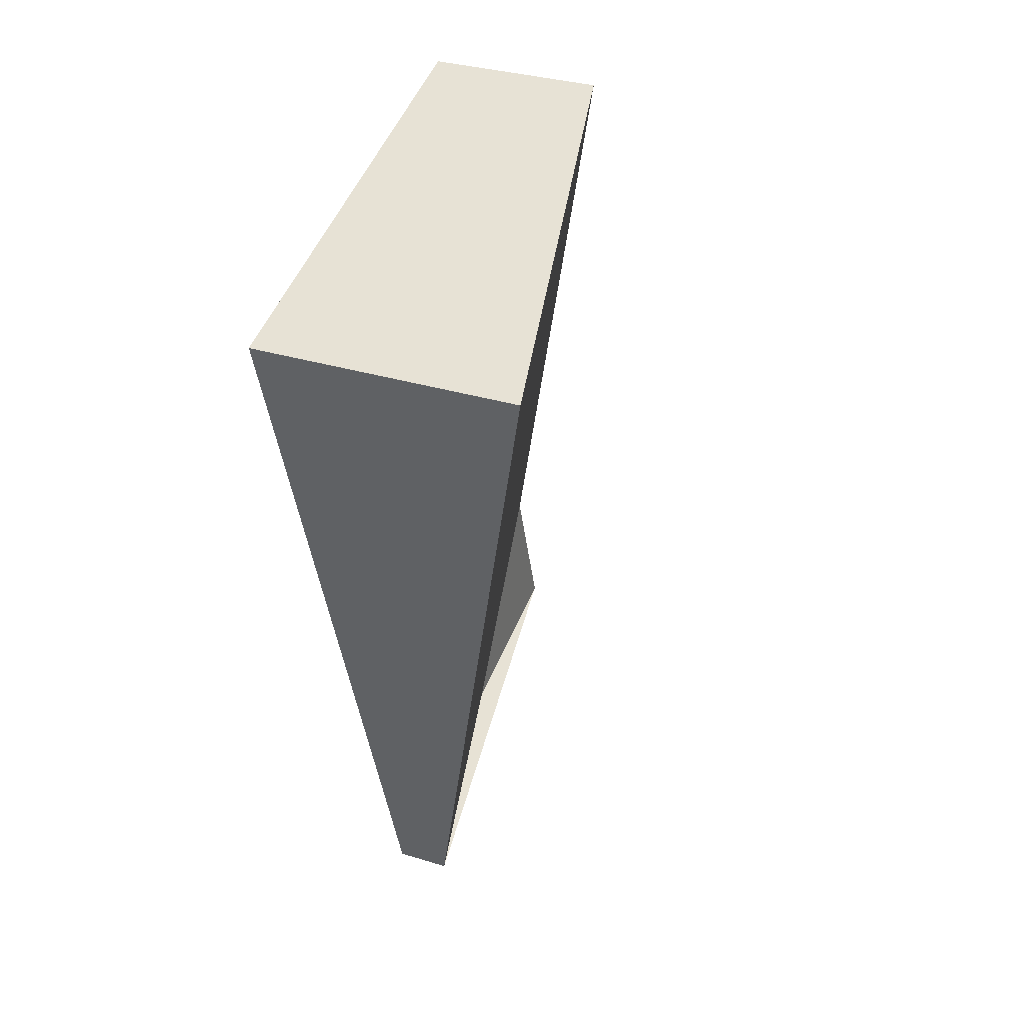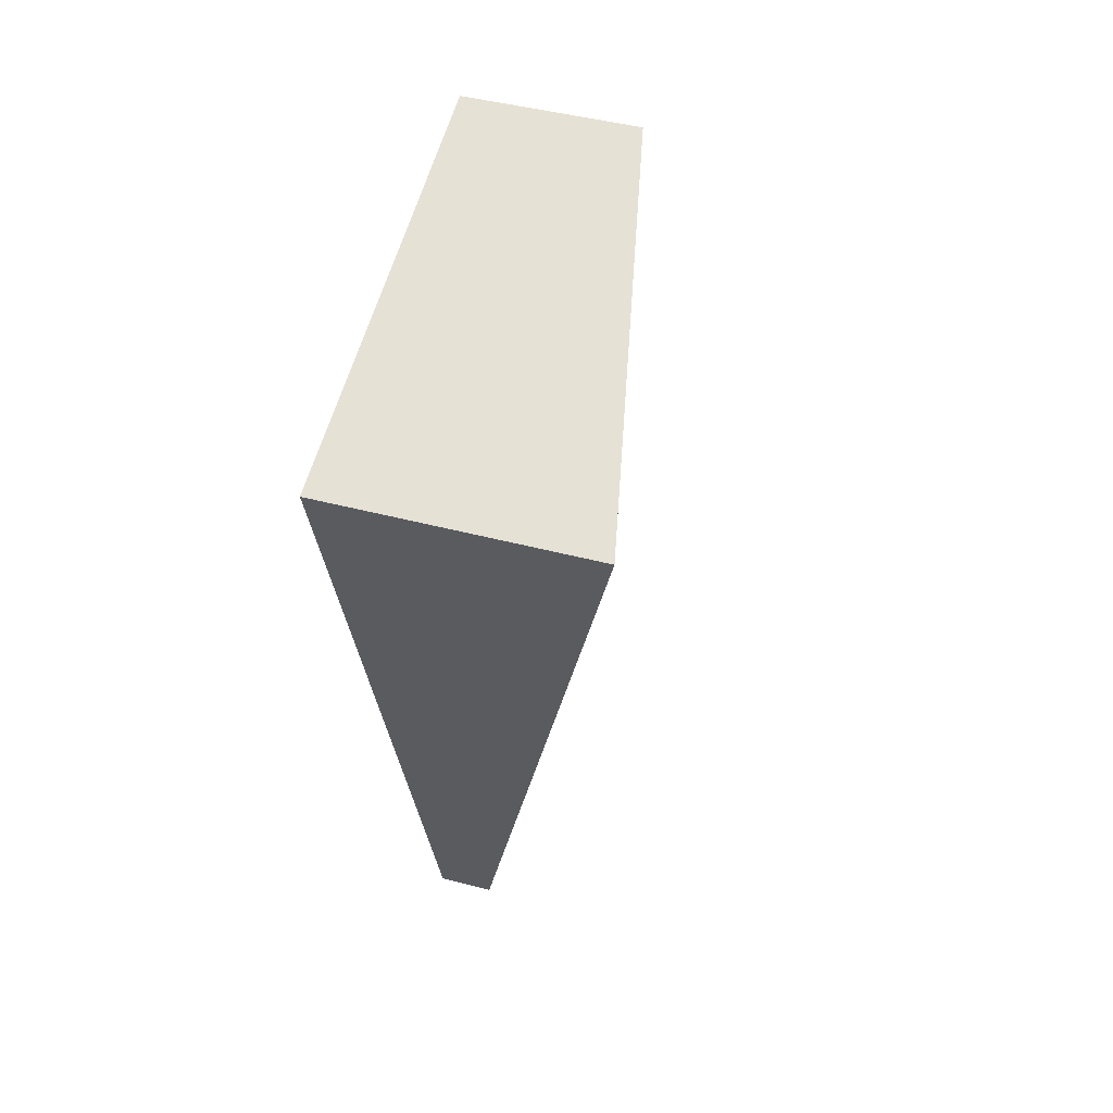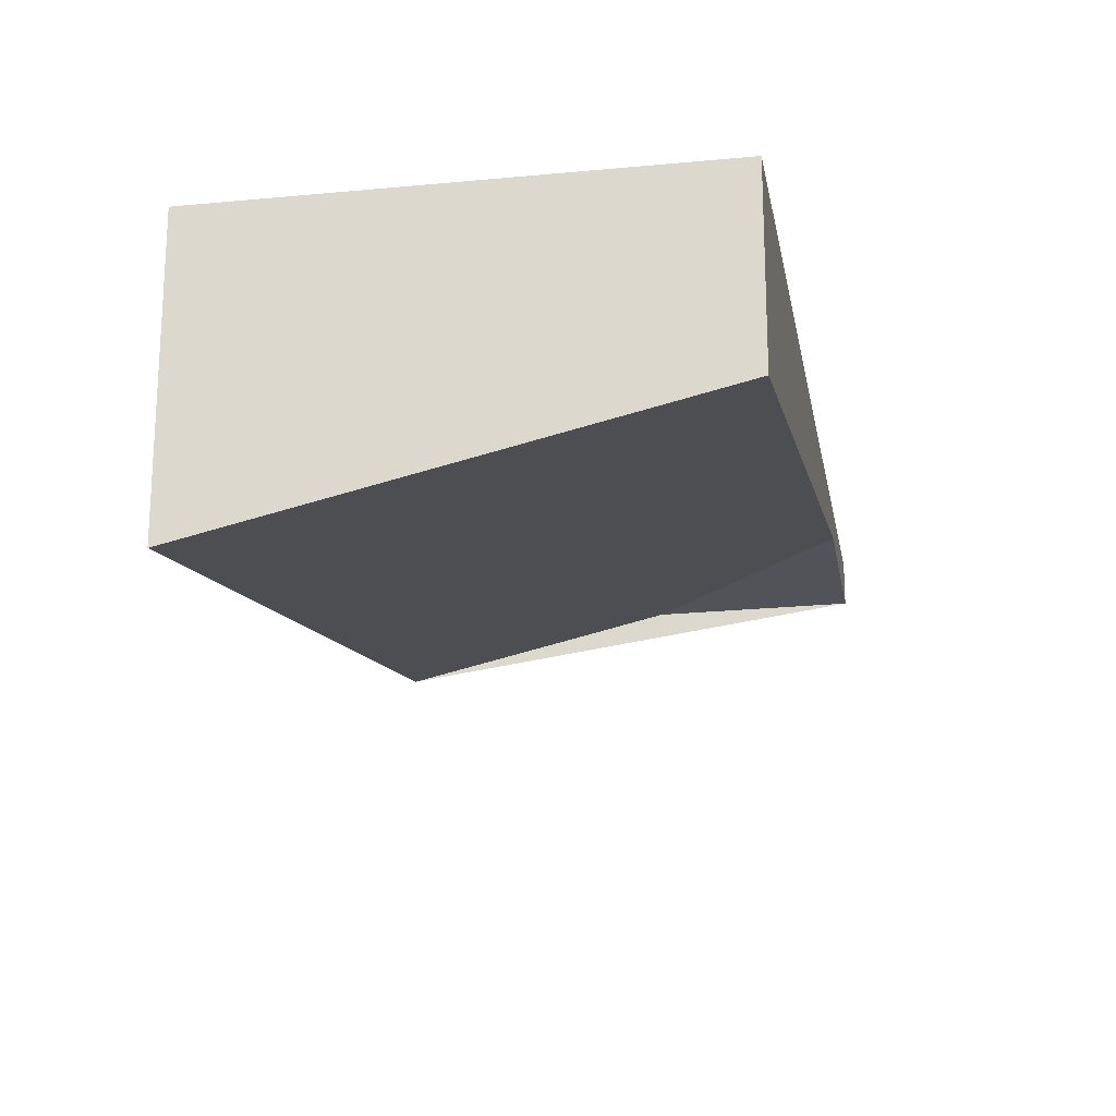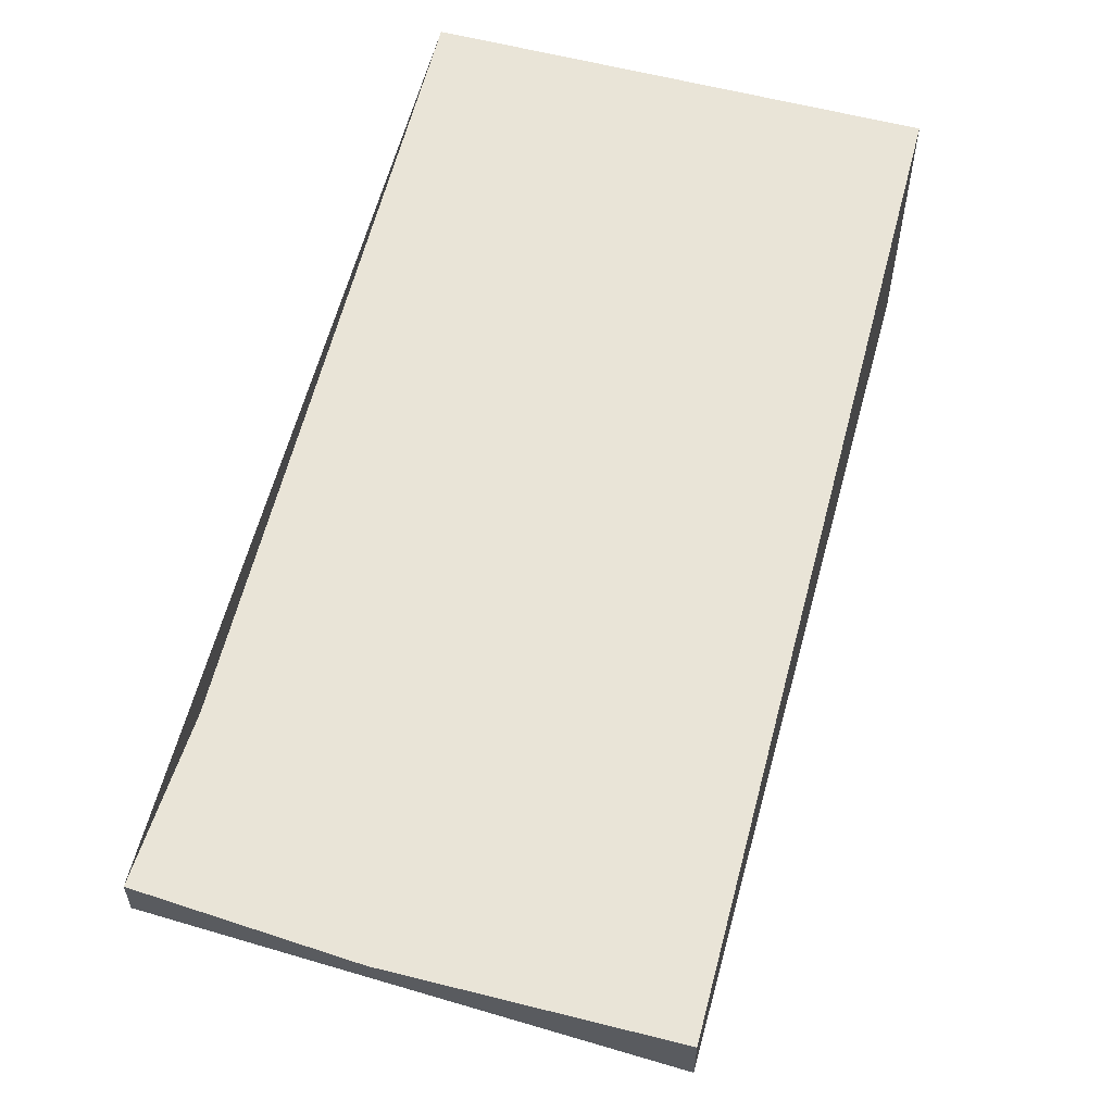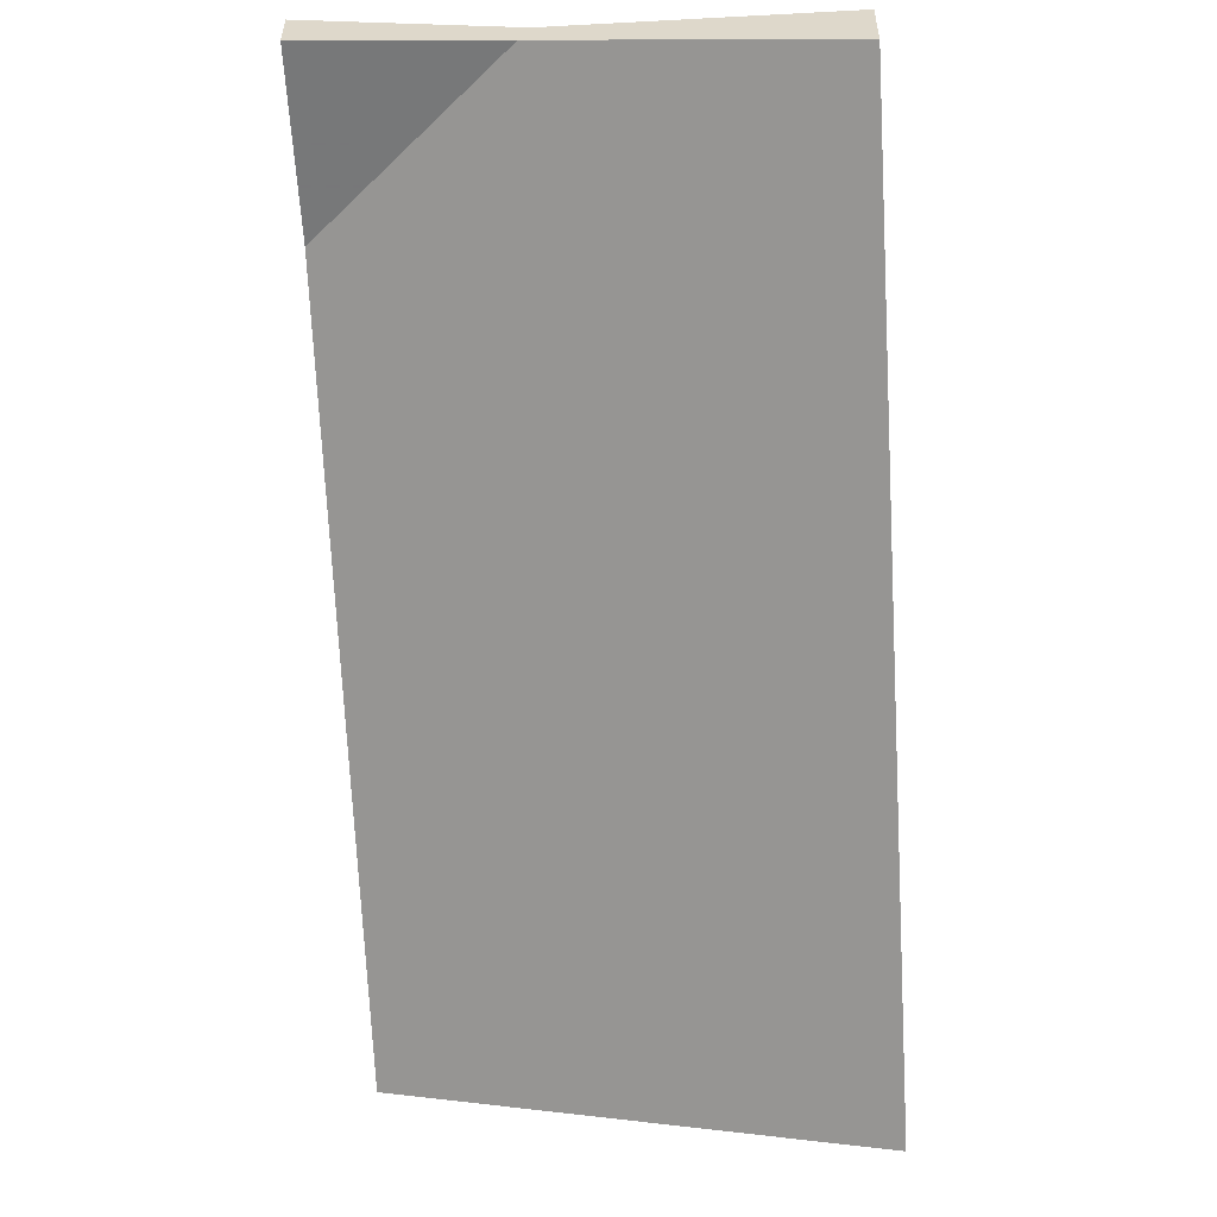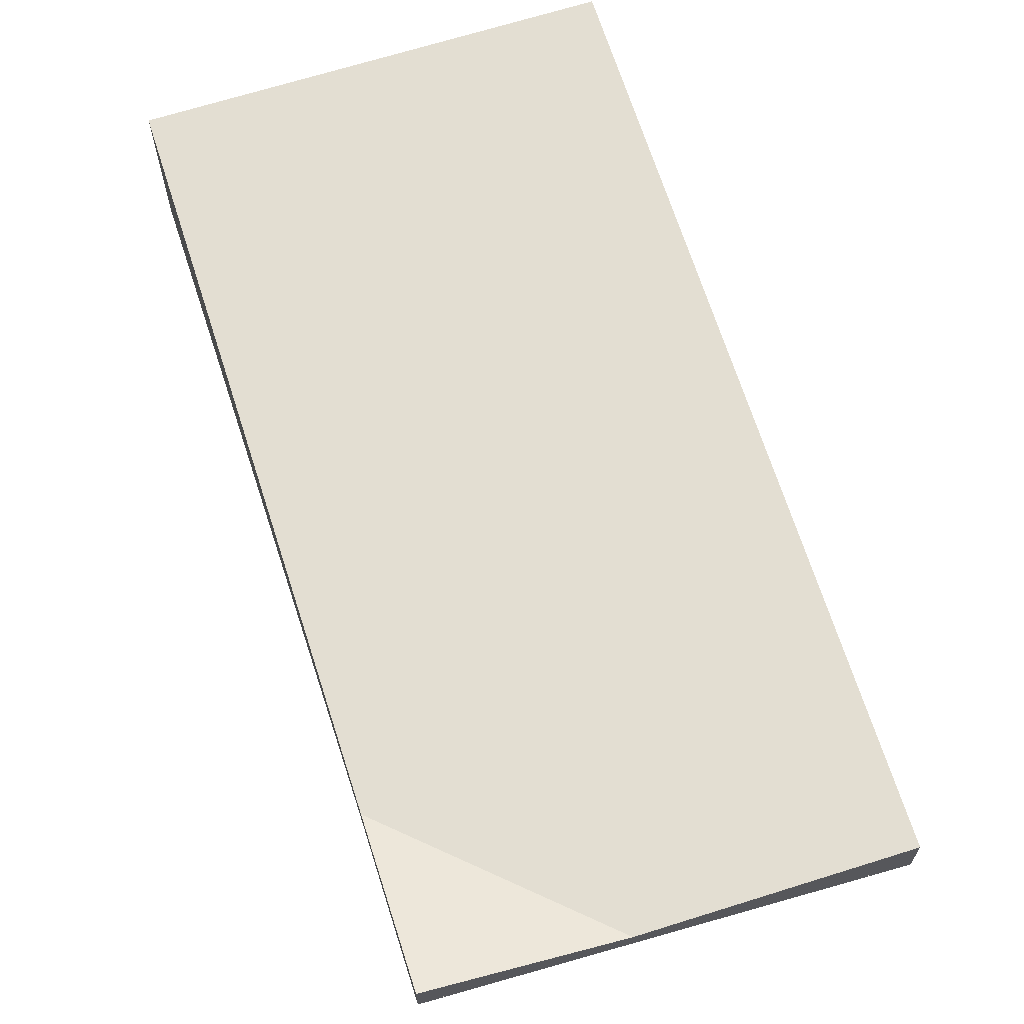
<metadata>
{"format":"obj","ext":"obj","renderer":"f3d","projection":"perspective","resolution":1024,"background":"white","views":[{"elev":32.0,"azim":113.5,"up":"+Y"},{"elev":43.5,"azim":107.5,"up":"+Y"},{"elev":-22.7,"azim":171.3,"up":"+Z"},{"elev":60.8,"azim":-3.7,"up":"+Z"},{"elev":-57.3,"azim":-15.0,"up":"+Z"},{"elev":67.6,"azim":-35.7,"up":"+Z"}]}
</metadata>
<code>
v -2348 -382.1 -1.794
v -2344 -383.5 -2.809
v -2346 -392 -0.5849
v -2351 -390.6 0.4282
v -2344 -383.5 -2.809
v -2348 -382.1 -1.794
v -2348 -382.1 2.22e-16
v -2344 -383.5 0
v -2346 -392 -0.5849
v -2344 -383.5 -2.809
v -2344 -383.5 0
v -2346 -392 0
v -2351 -390.6 0.4282
v -2346 -392 -0.5849
v -2346 -392 0
v -2351 -390.6 0
v -2348 -382.1 -1.794
v -2351 -390.6 0.4282
v -2351 -390.6 0
v -2348 -382.1 2.22e-16
v -2348 -382.1 0
v -2344 -383.5 0
v -2346 -392 0
v -2351 -390.6 0
f 2 3 4 1
f 6 7 8 5
f 10 11 12 9
f 14 15 16 13
f 18 19 20 17
f 22 23 24 21

</code>
